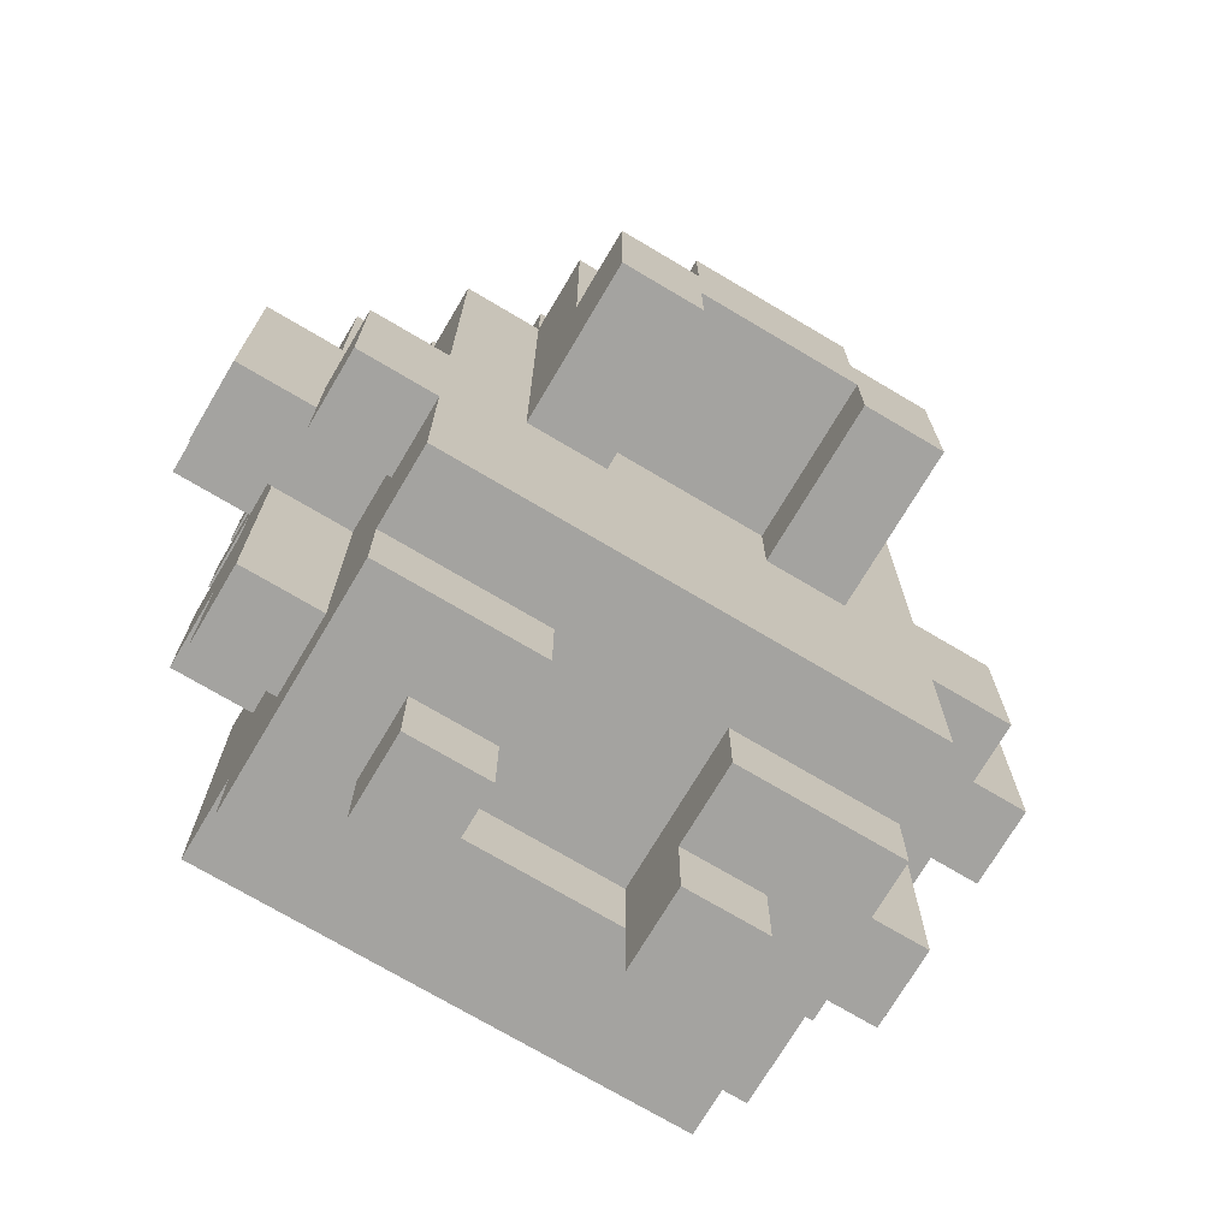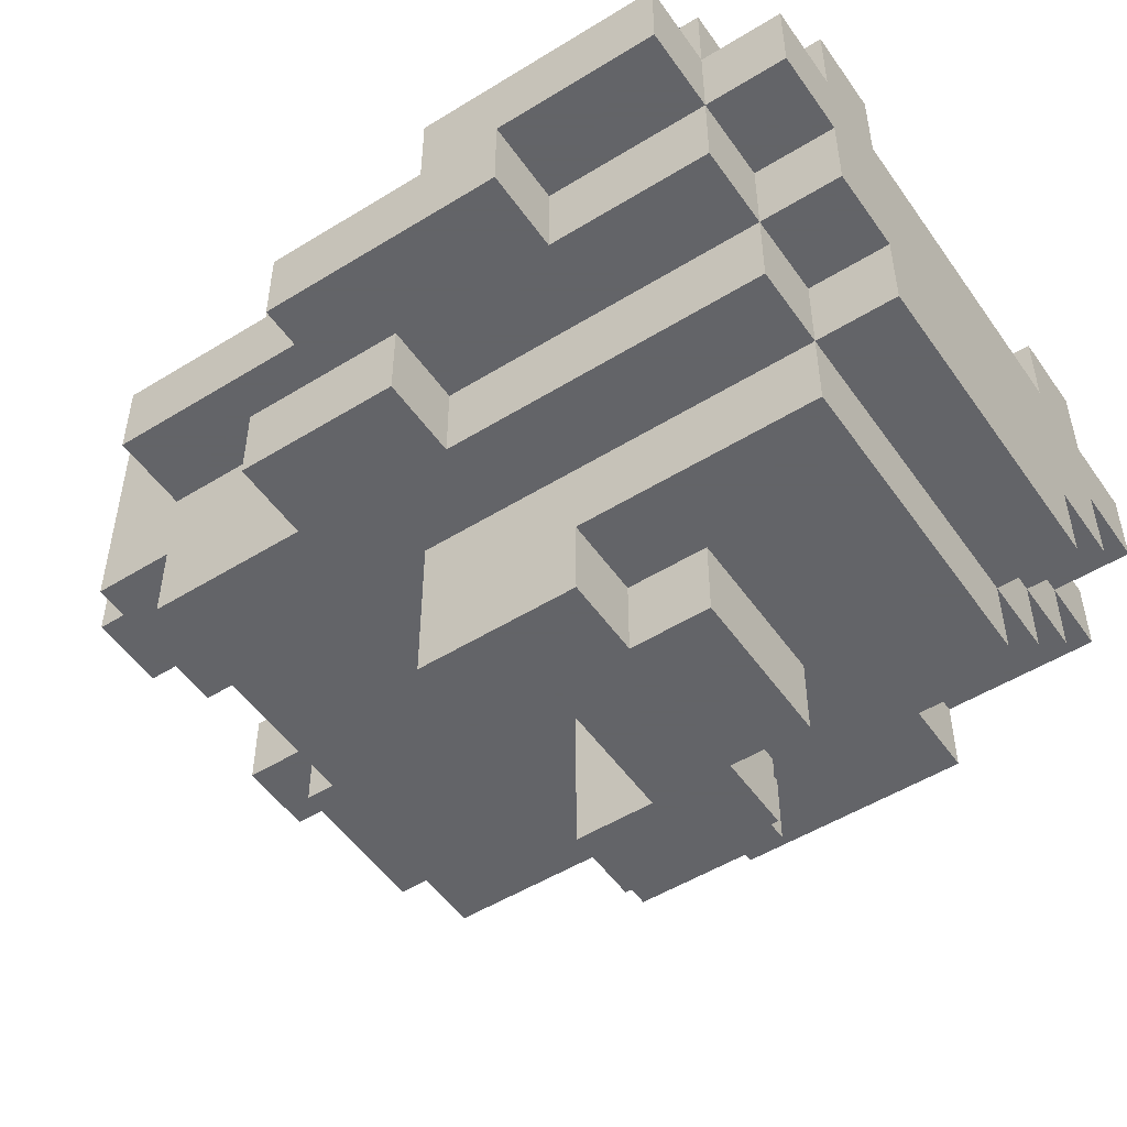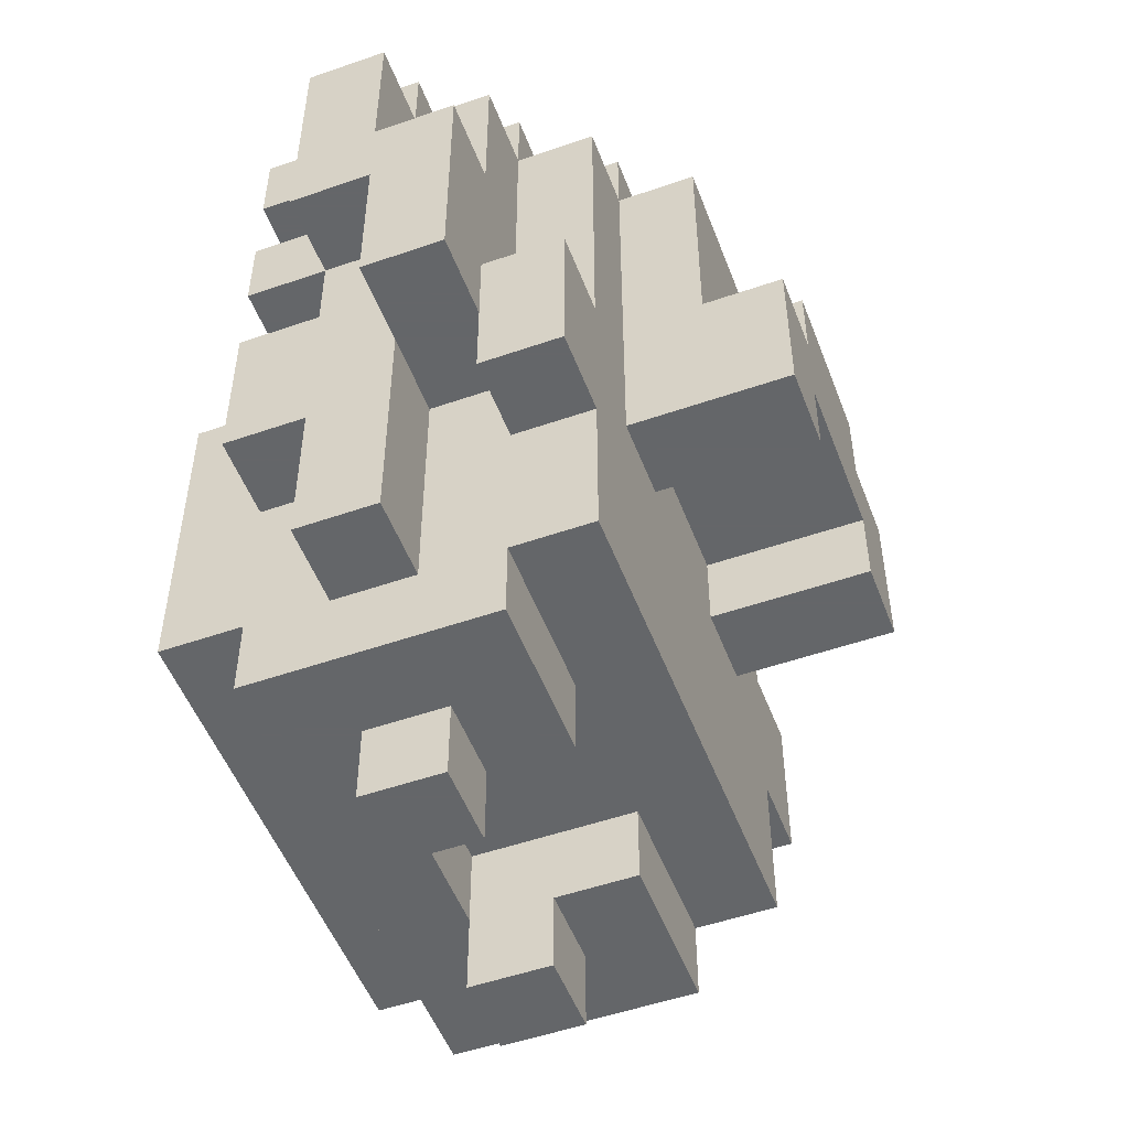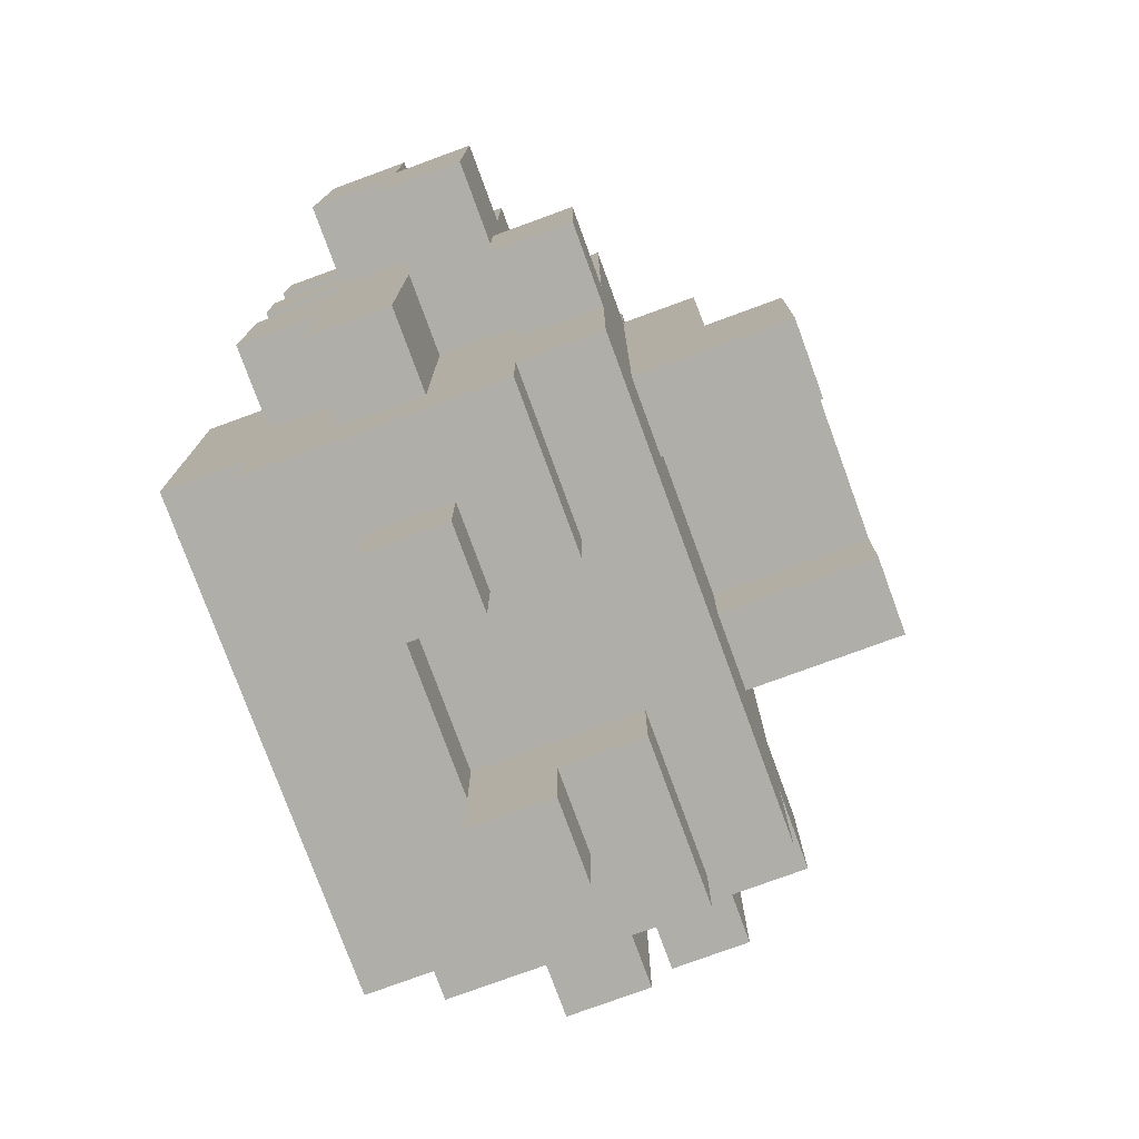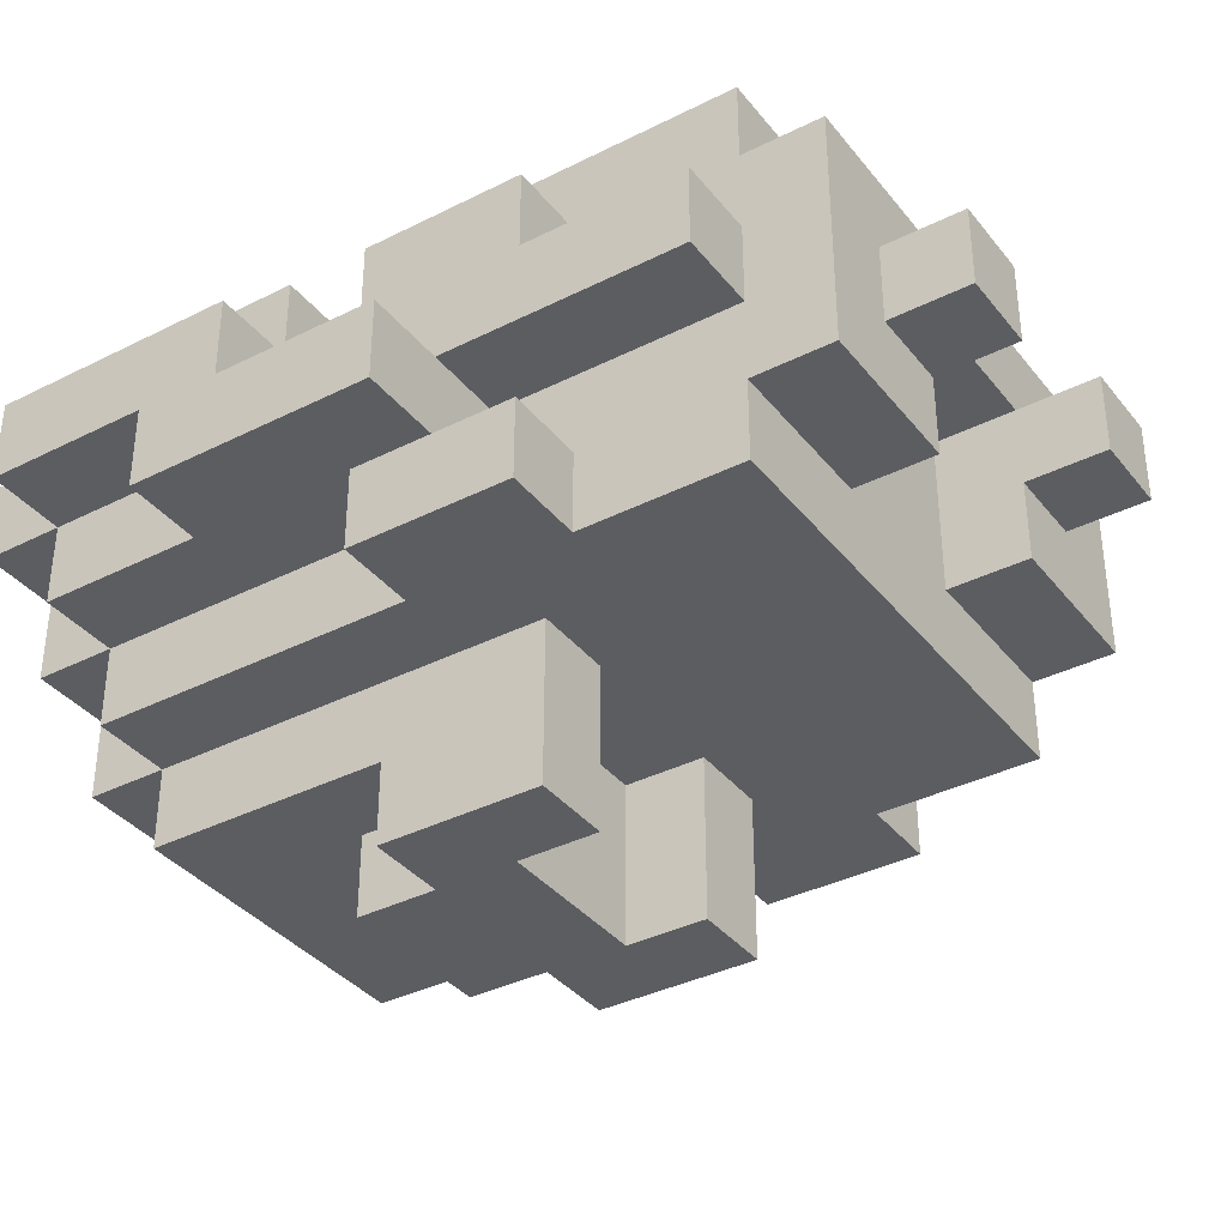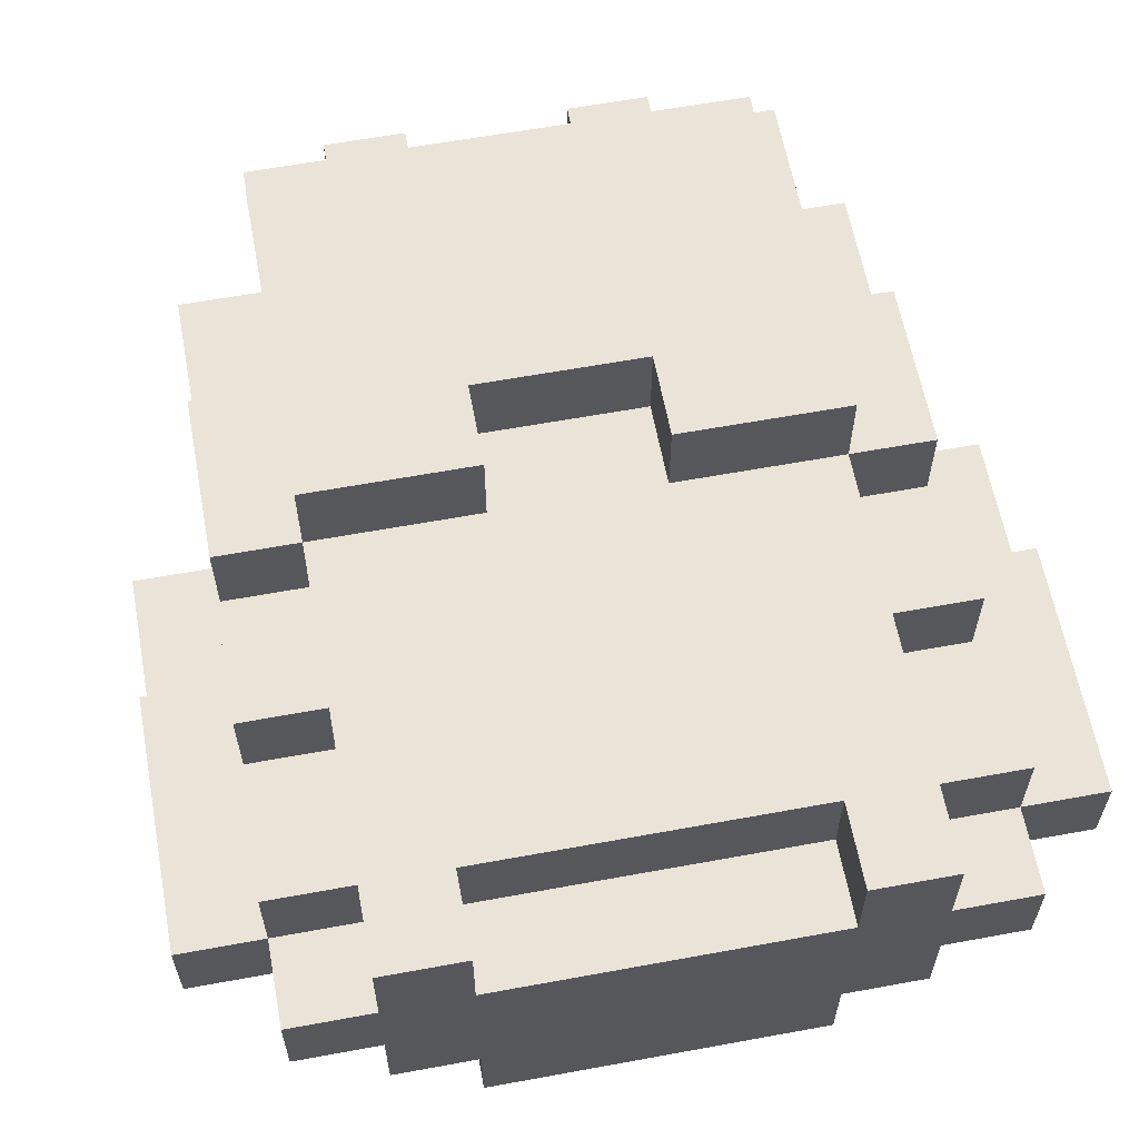
<metadata>
{"format":"obj","ext":"obj","renderer":"f3d","projection":"perspective","resolution":1024,"background":"white","views":[{"elev":-72.9,"azim":-30.7,"up":"+Z"},{"elev":-51.3,"azim":-56.1,"up":"+Y"},{"elev":-51.7,"azim":-69.4,"up":"+Z"},{"elev":-77.5,"azim":-69.9,"up":"+Z"},{"elev":-36.6,"azim":123.3,"up":"+Y"},{"elev":61.2,"azim":-10.6,"up":"+Y"}]}
</metadata>
<code>
v -0.05 -0.45 0.75
v -0.05 -0.35 0.65
v -0.05 -0.45 0.65
v -0.05 -0.35 0.75
v 0.15 -0.45 0.55
v 0.15 -0.25 0.45
v 0.15 -0.45 0.45
v 0.15 -0.25 0.55
v 0.15 0.15 0.55
v 0.15 0.25 0.45
v 0.15 0.15 0.45
v 0.15 0.25 0.55
v 0.15 -0.15 0.15
v 0.15 -0.05 0.05
v 0.15 -0.15 0.05
v 0.15 0.05 0.15
v 0.15 0.05 0.05
v 0.15 0.05 -0.05
v 0.15 -0.05 -0.05
v -0.15 -0.25 1.05
v -0.15 -0.15 0.95
v -0.15 -0.25 0.95
v -0.15 -0.15 1.05
v -0.15 -0.35 0.65
v -0.15 -0.35 0.95
v -0.15 -0.25 0.45
v -0.15 -0.45 0.45
v -0.15 -0.45 0.65
v -0.15 -0.05 0.05
v -0.15 0.05 -0.05
v -0.15 -0.05 -0.05
v -0.15 0.05 0.05
v -0.25 -0.15 1.05
v -0.25 -0.05 0.95
v -0.25 -0.15 0.95
v -0.25 -0.05 1.05
v -0.25 0.05 1.05
v -0.25 0.15 0.95
v -0.25 0.05 0.95
v -0.25 0.15 1.05
v -0.25 -0.25 0.95
v -0.25 -0.15 0.55
v -0.25 -0.25 0.55
v -0.25 0.05 0.85
v -0.25 0.15 0.75
v -0.25 0.05 0.75
v -0.25 0.15 0.85
v -0.25 0.05 0.65
v -0.25 0.15 0.55
v -0.25 0.05 0.55
v -0.25 0.15 0.65
v -0.25 0.15 0.35
v -0.25 0.25 0.55
v -0.25 0.25 0.15
v -0.25 0.15 0.15
v -0.25 0.05 0.35
v -0.25 0.05 0.15
v -0.25 0.15 0.05
v -0.25 -0.05 0.15
v -0.25 -0.15 0.05
v -0.25 -0.15 0.15
v -0.25 -0.15 0.35
v -0.25 -0.25 0.35
v -0.25 -0.05 0.45
v -0.25 -0.25 0.15
v -0.25 -0.15 0.45
v 0.25 0.05 1.05
v 0.25 0.15 0.95
v 0.25 0.05 0.95
v 0.25 0.15 1.05
v -0.35 -0.05 1.05
v -0.35 0.05 0.95
v -0.35 -0.05 0.95
v -0.35 0.05 1.05
v -0.35 0.15 0.85
v -0.35 0.05 0.85
v -0.35 0.15 0.95
v -0.35 -0.15 0.95
v -0.35 -0.05 0.75
v -0.35 -0.15 0.75
v -0.35 0.05 0.75
v -0.35 0.15 0.65
v -0.35 0.05 0.65
v -0.35 0.15 0.75
v -0.35 -0.05 0.65
v -0.35 0.05 0.55
v -0.35 -0.05 0.45
v -0.35 0.05 0.35
v -0.35 0.15 0.35
v -0.35 -0.05 0.15
v -0.35 0.15 0.55
v -0.35 0.05 0.15
v -0.35 -0.25 0.55
v -0.35 -0.15 0.45
v -0.35 -0.25 0.35
v -0.35 -0.15 0.35
v -0.35 -0.15 0.55
v -0.45 -0.05 0.75
v -0.45 -0.05 0.95
v -0.45 0.05 0.95
v -0.45 0.05 0.65
v -0.45 -0.05 0.65
v -0.45 -0.15 0.75
v -0.45 -0.15 0.45
v -0.45 -0.05 0.45
v 0.15 -0.45 0.75
v 0.15 -0.35 0.65
v 0.15 -0.45 0.65
v 0.15 -0.35 0.75
v -0.05 -0.45 0.55
v -0.05 -0.25 0.45
v -0.05 -0.45 0.45
v -0.05 -0.25 0.55
v -0.05 0.15 0.55
v -0.05 0.25 0.45
v -0.05 0.15 0.45
v -0.05 0.25 0.55
v -0.05 -0.15 0.15
v -0.05 -0.05 0.05
v -0.05 -0.15 0.05
v -0.05 0.05 0.15
v -0.05 0.05 0.05
v -0.05 0.05 -0.05
v -0.05 -0.05 -0.05
v 0.25 -0.25 1.05
v 0.25 -0.15 0.95
v 0.25 -0.25 0.95
v 0.25 -0.15 1.05
v 0.25 -0.35 0.65
v 0.25 -0.35 0.95
v 0.25 -0.25 0.45
v 0.25 -0.45 0.45
v 0.25 -0.45 0.65
v 0.25 -0.05 0.05
v 0.25 0.05 -0.05
v 0.25 -0.05 -0.05
v 0.25 0.05 0.05
v 0.35 -0.15 1.05
v 0.35 -0.05 0.95
v 0.35 -0.15 0.95
v 0.35 -0.05 1.05
v 0.35 0.05 1.05
v 0.35 0.15 0.95
v 0.35 0.05 0.95
v 0.35 0.15 1.05
v 0.35 -0.25 0.95
v 0.35 -0.15 0.55
v 0.35 -0.25 0.55
v 0.35 0.05 0.85
v 0.35 0.15 0.75
v 0.35 0.05 0.75
v 0.35 0.15 0.85
v 0.35 0.05 0.65
v 0.35 0.15 0.55
v 0.35 0.05 0.55
v 0.35 0.15 0.65
v 0.35 0.15 0.35
v 0.35 0.25 0.55
v 0.35 0.25 0.15
v 0.35 0.15 0.15
v 0.35 0.05 0.35
v 0.35 0.05 0.15
v 0.35 0.15 0.05
v 0.35 -0.05 0.15
v 0.35 -0.15 0.05
v 0.35 -0.15 0.15
v 0.35 -0.15 0.35
v 0.35 -0.25 0.35
v 0.35 -0.05 0.45
v 0.35 -0.25 0.15
v 0.35 -0.15 0.45
v -0.15 0.05 1.05
v -0.15 0.15 0.95
v -0.15 0.05 0.95
v -0.15 0.15 1.05
v 0.45 -0.05 1.05
v 0.45 0.05 0.95
v 0.45 -0.05 0.95
v 0.45 0.05 1.05
v 0.45 0.15 0.85
v 0.45 0.05 0.85
v 0.45 0.15 0.95
v 0.45 -0.15 0.95
v 0.45 -0.05 0.75
v 0.45 -0.15 0.75
v 0.45 0.05 0.75
v 0.45 0.15 0.65
v 0.45 0.05 0.65
v 0.45 0.15 0.75
v 0.45 -0.05 0.65
v 0.45 0.05 0.55
v 0.45 -0.05 0.45
v 0.45 0.05 0.35
v 0.45 0.15 0.35
v 0.45 -0.05 0.15
v 0.45 0.15 0.55
v 0.45 0.05 0.15
v 0.45 -0.25 0.55
v 0.45 -0.15 0.45
v 0.45 -0.25 0.35
v 0.45 -0.15 0.35
v 0.45 -0.15 0.55
v 0.55 -0.05 0.75
v 0.55 -0.05 0.95
v 0.55 0.05 0.95
v 0.55 0.05 0.65
v 0.55 -0.05 0.65
v 0.55 -0.15 0.75
v 0.55 -0.15 0.45
v 0.55 -0.05 0.45
g Model
f 1 2 3
f 1 4 2
f 5 6 7
f 5 8 6
f 9 10 11
f 9 12 10
f 13 14 15
f 13 16 14
f 16 17 14
f 14 17 18
f 14 18 19
f 20 21 22
f 20 23 21
f 24 25 22
f 26 24 22
f 27 24 26
f 27 28 24
f 29 30 31
f 29 32 30
f 33 34 35
f 33 36 34
f 37 38 39
f 37 40 38
f 41 42 43
f 41 35 42
f 44 45 46
f 44 47 45
f 48 49 50
f 48 51 49
f 52 49 53
f 54 52 53
f 52 54 55
f 56 52 55
f 56 55 57
f 57 55 58
f 59 57 58
f 60 59 58
f 60 61 59
f 62 59 61
f 63 62 61
f 59 62 64
f 63 61 65
f 62 66 64
f 67 68 69
f 67 70 68
f 71 72 73
f 71 74 72
f 72 75 76
f 72 77 75
f 78 79 80
f 78 73 79
f 81 82 83
f 81 84 82
f 85 86 87
f 87 86 88
f 85 83 86
f 86 89 88
f 87 88 90
f 86 91 89
f 88 92 90
f 93 94 95
f 94 96 95
f 93 97 94
f 98 99 100
f 101 98 100
f 98 101 102
f 103 98 102
f 103 102 104
f 102 105 104
f 107 106 108
f 109 106 107
f 111 110 112
f 113 110 111
f 115 114 116
f 117 114 115
f 119 118 120
f 121 118 119
f 122 121 119
f 122 119 123
f 123 119 124
f 126 125 127
f 128 125 126
f 130 129 127
f 129 131 127
f 129 132 131
f 133 132 129
f 135 134 136
f 137 134 135
f 139 138 140
f 141 138 139
f 143 142 144
f 145 142 143
f 147 146 148
f 140 146 147
f 150 149 151
f 152 149 150
f 154 153 155
f 156 153 154
f 154 157 158
f 157 159 158
f 159 157 160
f 157 161 160
f 160 161 162
f 160 162 163
f 162 164 163
f 164 165 163
f 166 165 164
f 164 167 166
f 167 168 166
f 167 164 169
f 166 168 170
f 171 167 169
f 173 172 174
f 175 172 173
f 177 176 178
f 179 176 177
f 180 177 181
f 182 177 180
f 184 183 185
f 178 183 184
f 187 186 188
f 189 186 187
f 191 190 192
f 191 192 193
f 188 190 191
f 194 191 193
f 193 192 195
f 196 191 194
f 197 193 195
f 199 198 200
f 201 199 200
f 202 198 199
f 204 203 205
f 203 206 205
f 206 203 207
f 203 208 207
f 207 208 209
f 210 207 209
f 134 165 15
f 14 134 15
f 163 165 134
f 137 163 134
f 137 17 163
f 17 58 163
f 17 122 58
f 122 32 58
f 32 29 58
f 58 29 60
f 29 120 60
f 119 120 29
f 18 136 19
f 135 136 18
f 30 124 31
f 123 124 30
f 162 195 164
f 197 195 162
f 54 160 55
f 159 160 54
f 13 170 65
f 118 13 65
f 166 170 13
f 61 118 65
f 121 13 118
f 16 13 121
f 92 59 90
f 57 59 92
f 167 200 168
f 201 200 167
f 157 193 161
f 194 193 157
f 89 56 88
f 52 56 89
f 96 63 95
f 62 63 96
f 192 209 199
f 192 199 169
f 210 209 192
f 169 199 171
f 6 132 7
f 131 132 6
f 26 112 27
f 111 112 26
f 87 66 94
f 87 94 105
f 64 66 87
f 105 94 104
f 113 5 110
f 8 5 113
f 188 207 190
f 206 207 188
f 156 188 153
f 187 188 156
f 82 48 83
f 51 48 82
f 101 85 102
f 83 85 101
f 152 181 149
f 180 181 152
f 75 44 76
f 47 44 75
f 11 115 116
f 11 10 115
f 198 147 148
f 198 202 147
f 191 154 155
f 191 196 154
f 154 12 9
f 154 158 12
f 114 53 49
f 114 117 53
f 50 91 86
f 50 49 91
f 43 97 93
f 43 42 97
f 133 107 108
f 133 129 107
f 3 24 28
f 3 2 24
f 208 184 185
f 208 203 184
f 186 150 151
f 186 189 150
f 106 4 1
f 106 109 4
f 46 84 81
f 46 45 84
f 80 98 103
f 80 79 98
f 204 177 178
f 204 205 177
f 177 143 144
f 177 182 143
f 183 139 140
f 183 178 139
f 146 126 127
f 146 140 126
f 69 173 174
f 69 68 173
f 130 22 25
f 130 127 22
f 22 35 41
f 22 21 35
f 39 77 72
f 39 38 77
f 35 73 78
f 35 34 73
f 73 100 99
f 73 72 100
f 176 142 141
f 141 142 67
f 176 179 142
f 142 70 67
f 128 141 67
f 142 145 70
f 128 67 172
f 128 138 141
f 128 172 23
f 23 172 36
f 125 128 23
f 172 37 36
f 23 36 33
f 125 23 20
f 36 37 74
f 172 40 37
f 36 74 71
f 172 175 40
f 203 178 184
f 203 204 178
f 178 141 139
f 178 176 141
f 195 169 164
f 195 192 169
f 136 14 19
f 136 134 14
f 124 29 31
f 124 119 29
f 34 71 73
f 34 36 71
f 59 87 90
f 59 64 87
f 79 99 98
f 79 73 99
f 17 121 122
f 17 16 121
f 209 202 199
f 209 208 202
f 208 185 202
f 147 202 185
f 147 185 140
f 185 183 140
f 140 128 126
f 140 138 128
f 165 13 15
f 165 166 13
f 120 61 60
f 120 118 61
f 21 33 35
f 21 23 33
f 42 80 97
f 97 80 103
f 42 35 80
f 104 97 103
f 35 78 80
f 104 94 97
f 168 200 148
f 200 198 148
f 131 168 148
f 131 148 127
f 6 168 131
f 148 146 127
f 6 170 168
f 65 170 6
f 6 111 65
f 65 111 63
f 6 113 111
f 111 26 63
f 6 8 113
f 26 43 63
f 63 43 93
f 22 43 26
f 63 93 95
f 22 41 43
f 127 20 22
f 127 125 20
f 129 109 107
f 129 130 109
f 109 130 25
f 4 109 25
f 24 4 25
f 24 2 4
f 132 5 7
f 132 133 5
f 133 108 5
f 5 108 3
f 108 1 3
f 5 3 110
f 108 106 1
f 110 3 28
f 27 110 28
f 27 112 110
f 154 194 157
f 196 194 154
f 150 187 156
f 156 9 150
f 189 187 150
f 9 68 150
f 154 9 156
f 152 150 68
f 68 9 173
f 143 152 68
f 9 114 173
f 70 143 68
f 143 180 152
f 45 173 114
f 9 11 114
f 145 143 70
f 182 180 143
f 114 51 45
f 47 173 45
f 114 11 116
f 45 51 84
f 51 114 49
f 38 173 47
f 84 51 82
f 38 47 77
f 40 173 38
f 77 47 75
f 175 173 40
f 55 163 58
f 160 163 55
f 91 52 89
f 49 52 91
f 186 206 188
f 205 206 186
f 181 205 186
f 181 186 149
f 177 205 181
f 149 186 151
f 142 177 144
f 179 177 142
f 153 191 155
f 188 191 153
f 161 197 162
f 193 197 161
f 172 69 174
f 67 69 172
f 17 135 18
f 137 135 17
f 32 123 30
f 122 123 32
f 74 39 72
f 37 39 74
f 76 46 81
f 76 81 100
f 44 46 76
f 72 76 100
f 81 101 100
f 83 101 81
f 83 50 86
f 48 50 83
f 88 57 92
f 56 57 88
f 10 159 54
f 115 10 54
f 158 159 10
f 53 115 54
f 12 158 10
f 117 115 53
f 190 210 192
f 207 210 190
f 102 87 105
f 85 87 102
f 171 201 167
f 199 201 171
f 94 62 96
f 66 62 94

</code>
